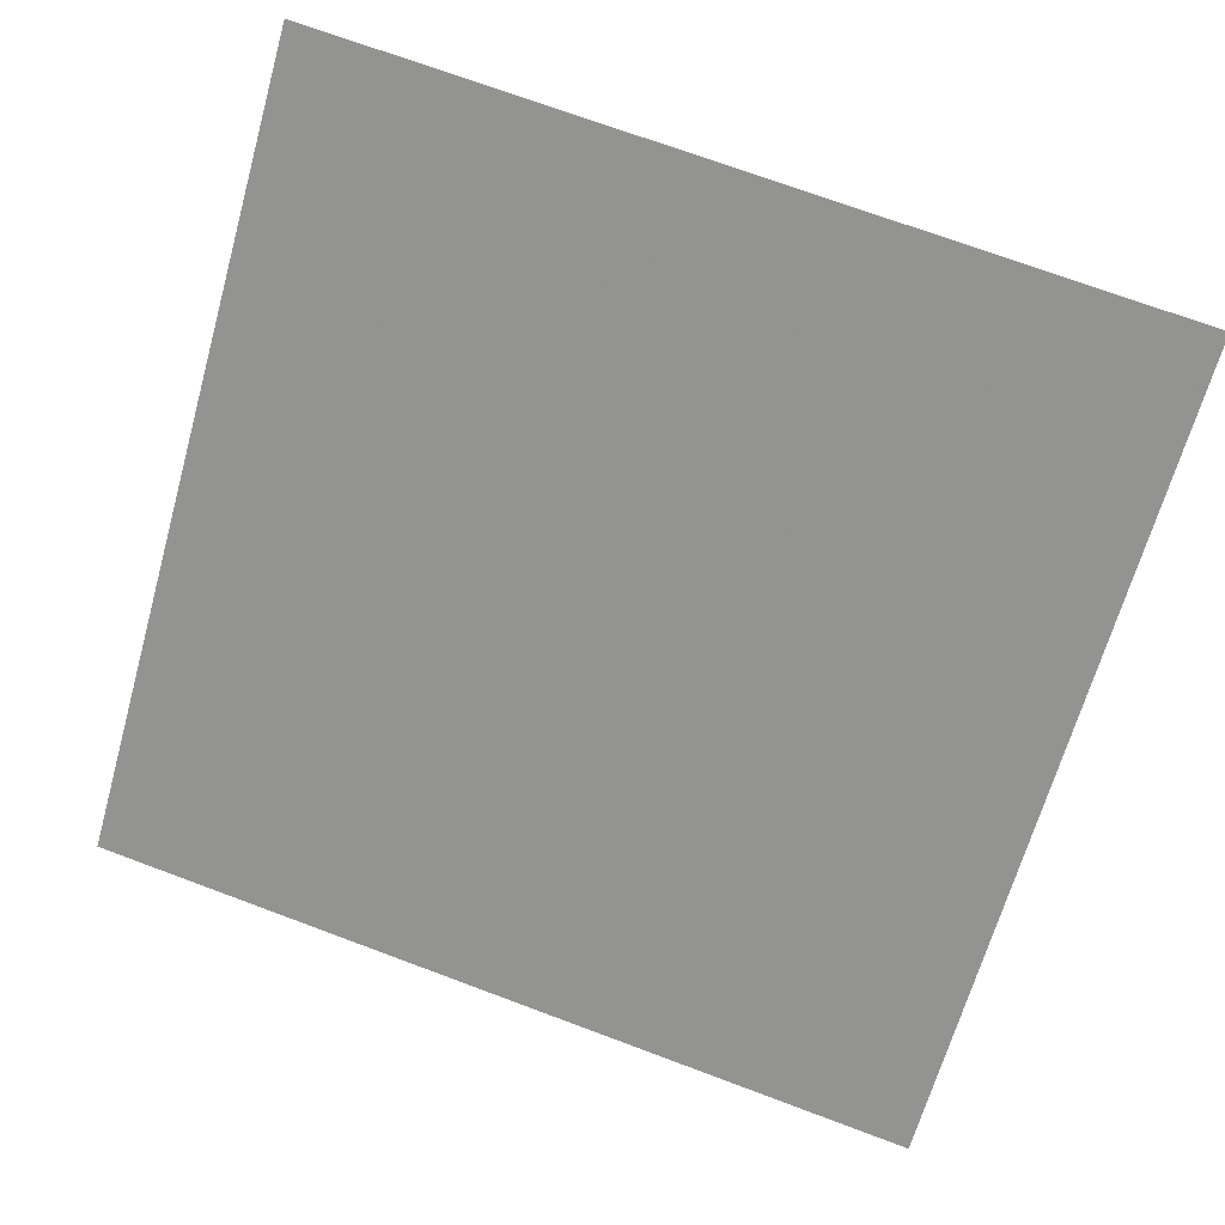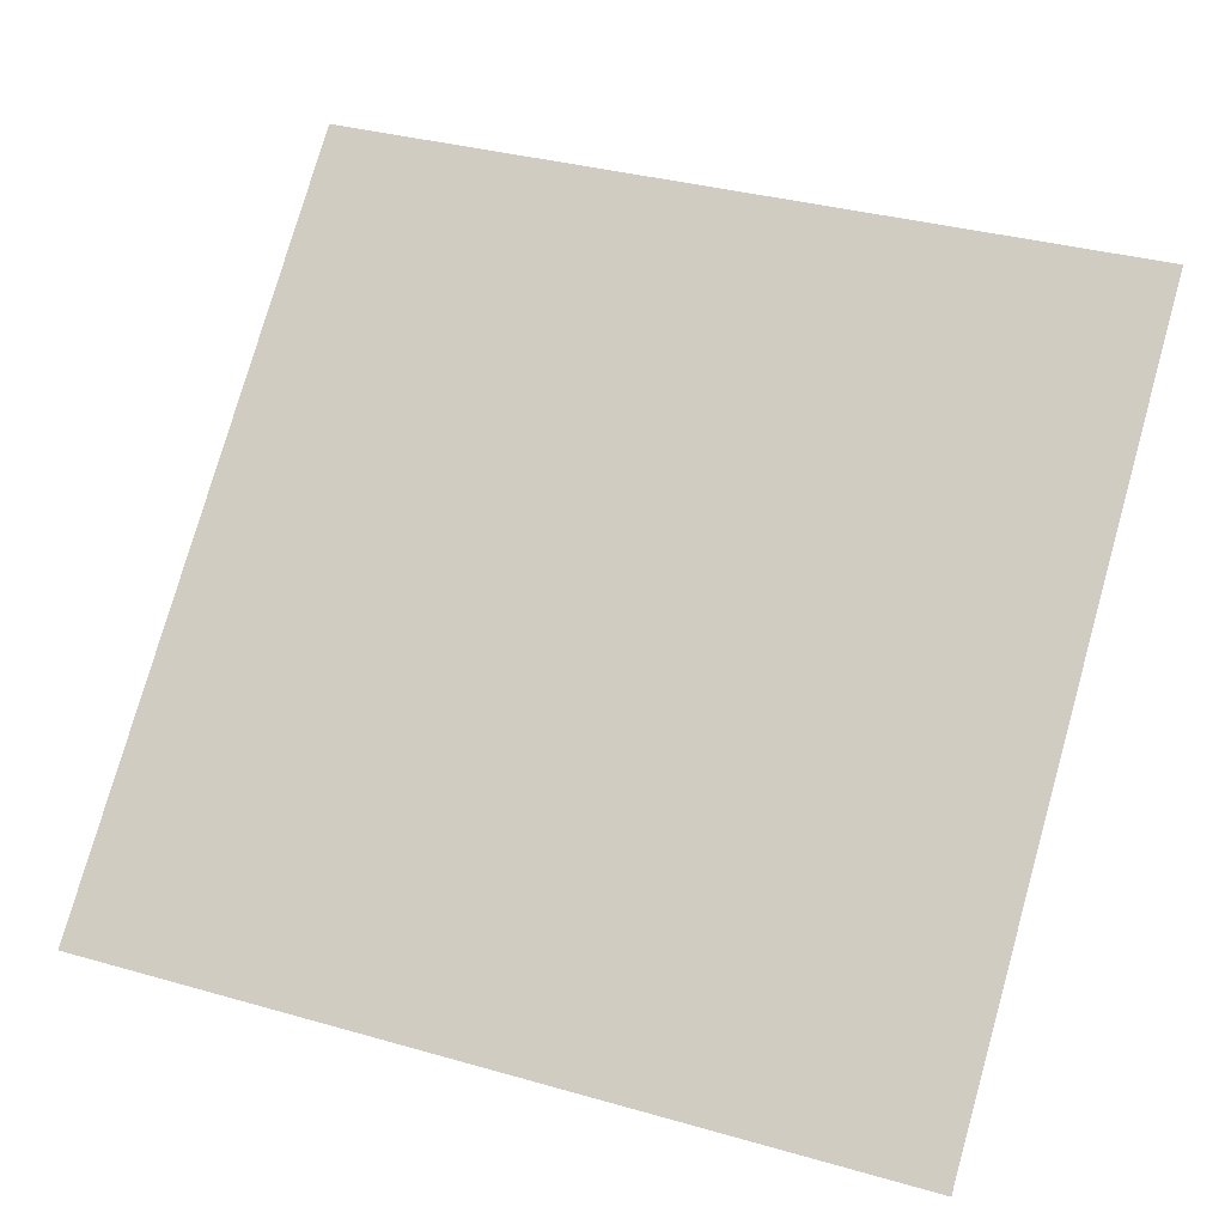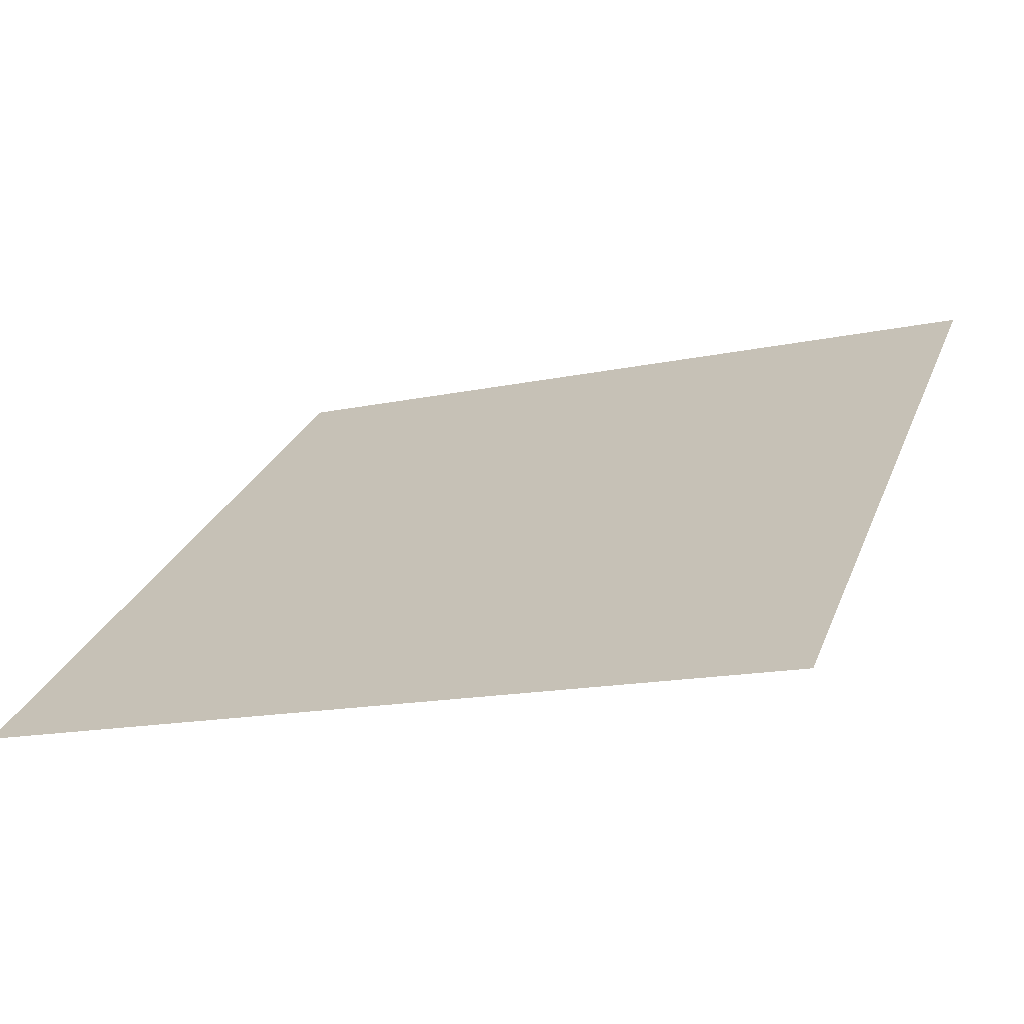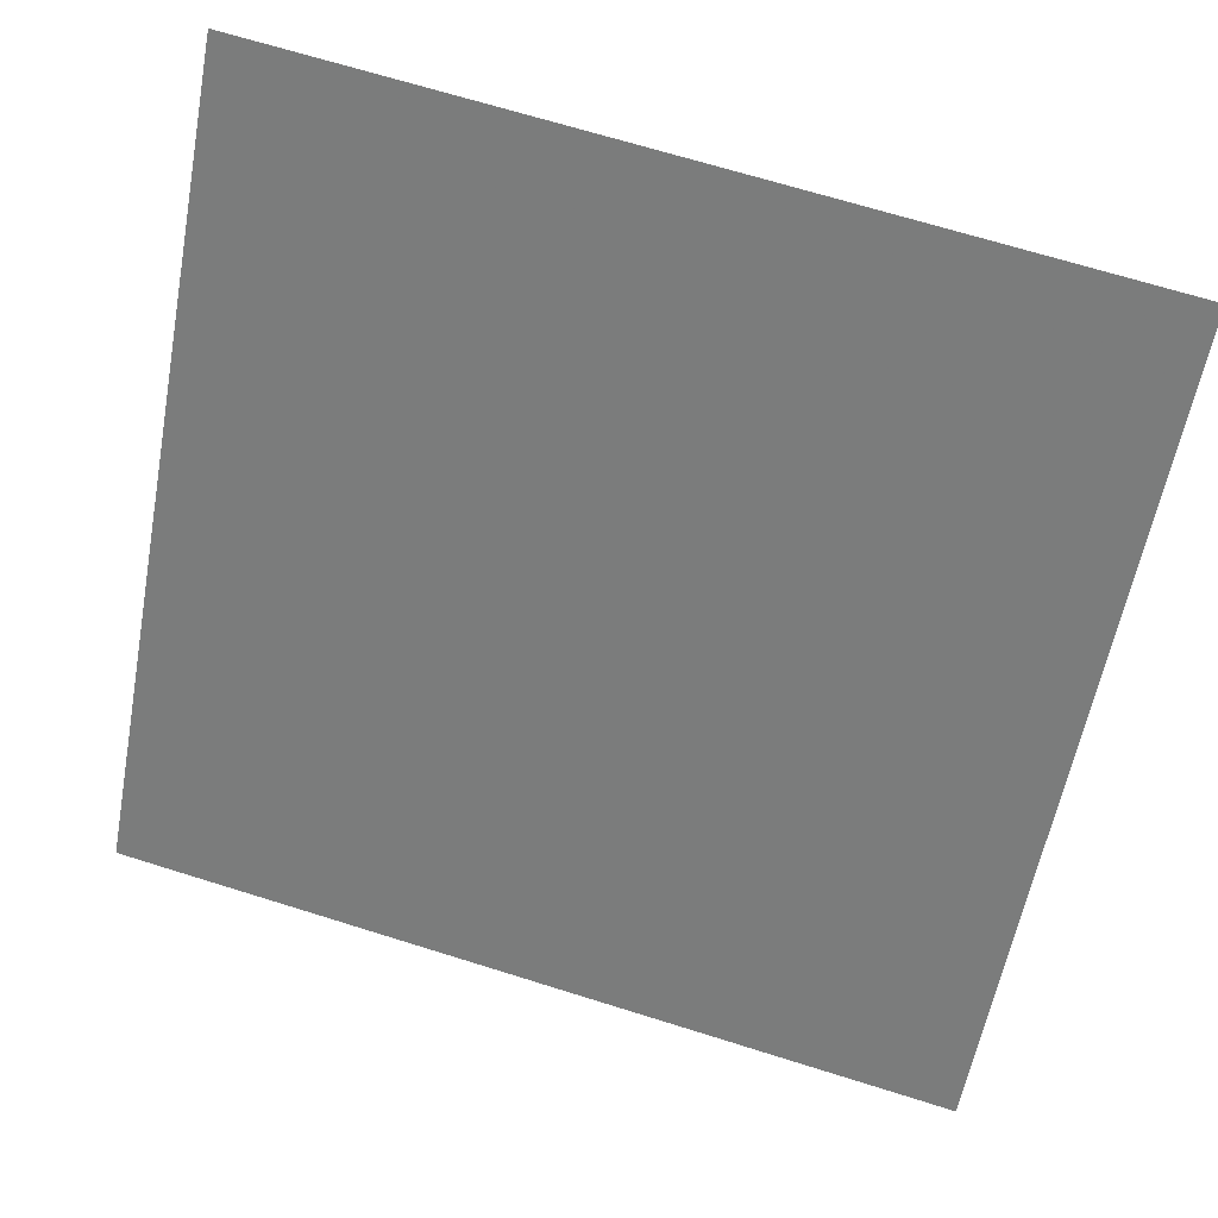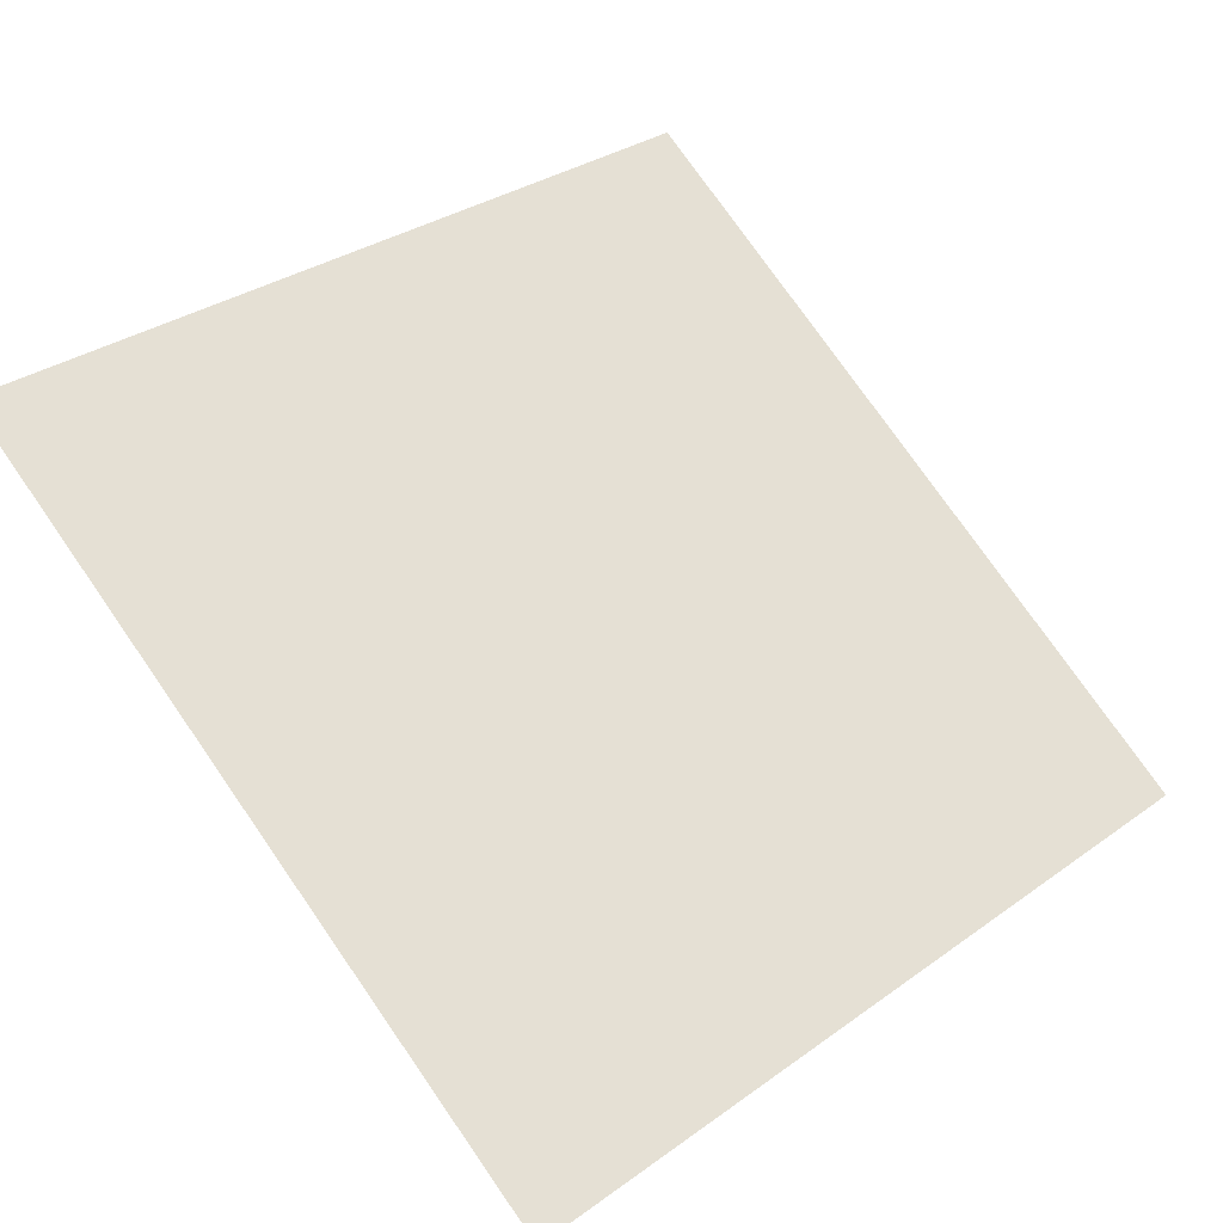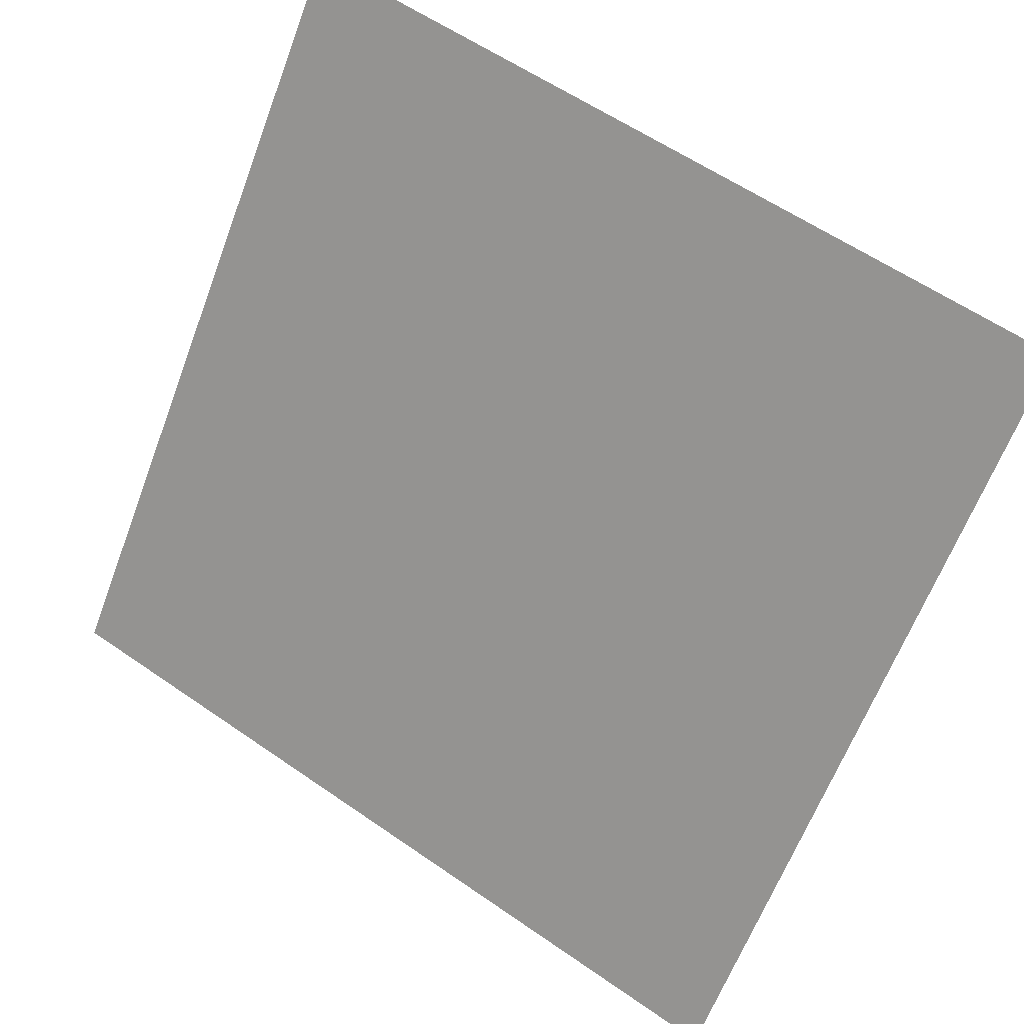
<metadata>
{"format":"obj","ext":"obj","renderer":"f3d","projection":"perspective","resolution":1024,"background":"white","views":[{"elev":75.7,"azim":-159.1,"up":"+Y"},{"elev":39.0,"azim":-158.8,"up":"+Y"},{"elev":-12.6,"azim":-155.7,"up":"+Y"},{"elev":66.8,"azim":16.0,"up":"+Z"},{"elev":30.2,"azim":135.7,"up":"+Y"},{"elev":58.1,"azim":34.2,"up":"+Z"}]}
</metadata>
<code>
v 0.2796 0.6928 0.3889
v 0.273 0.6929 0.389
v 0.2732 0.6968 0.3942
v 0.2797 0.6967 0.3942
f 4 3 2 1

</code>
